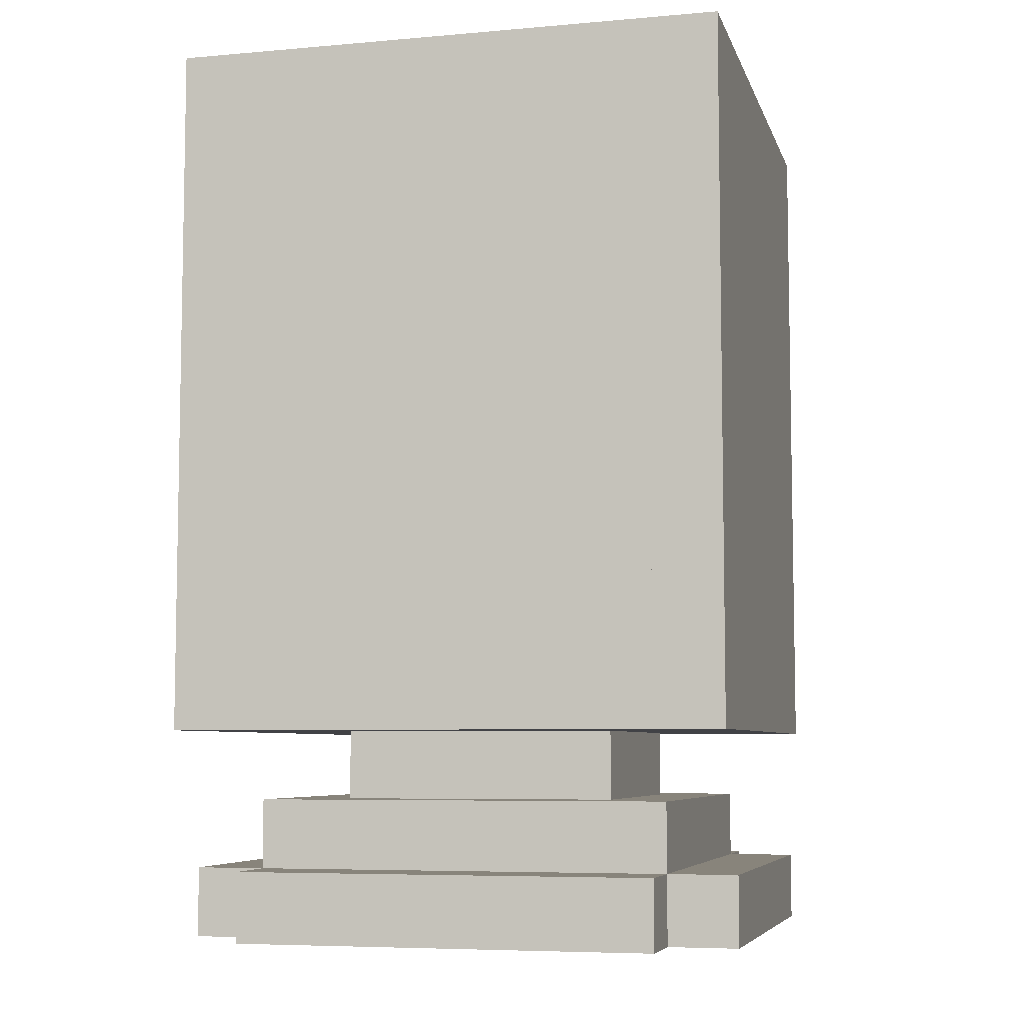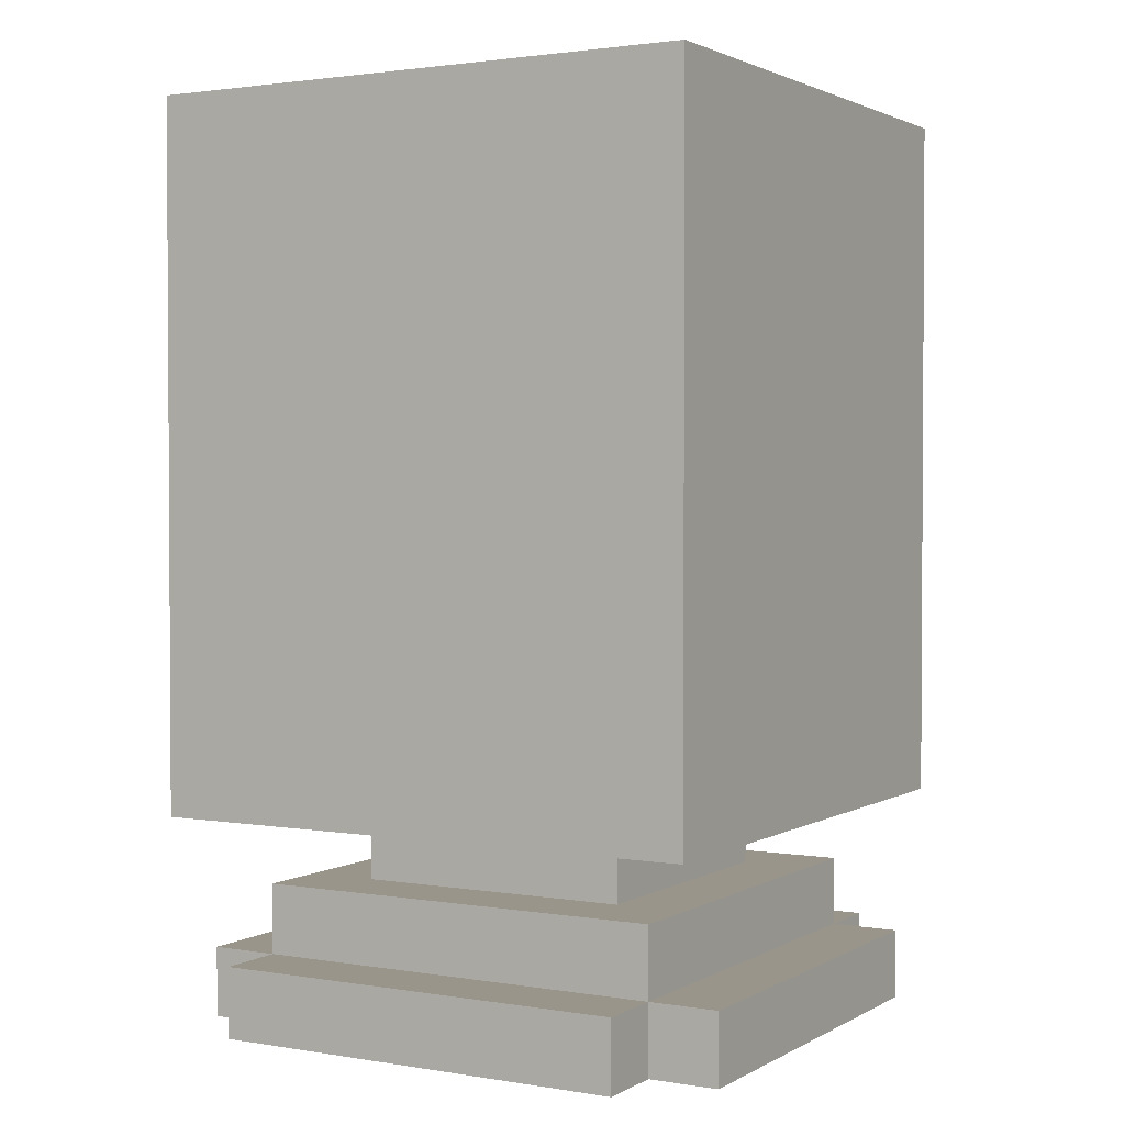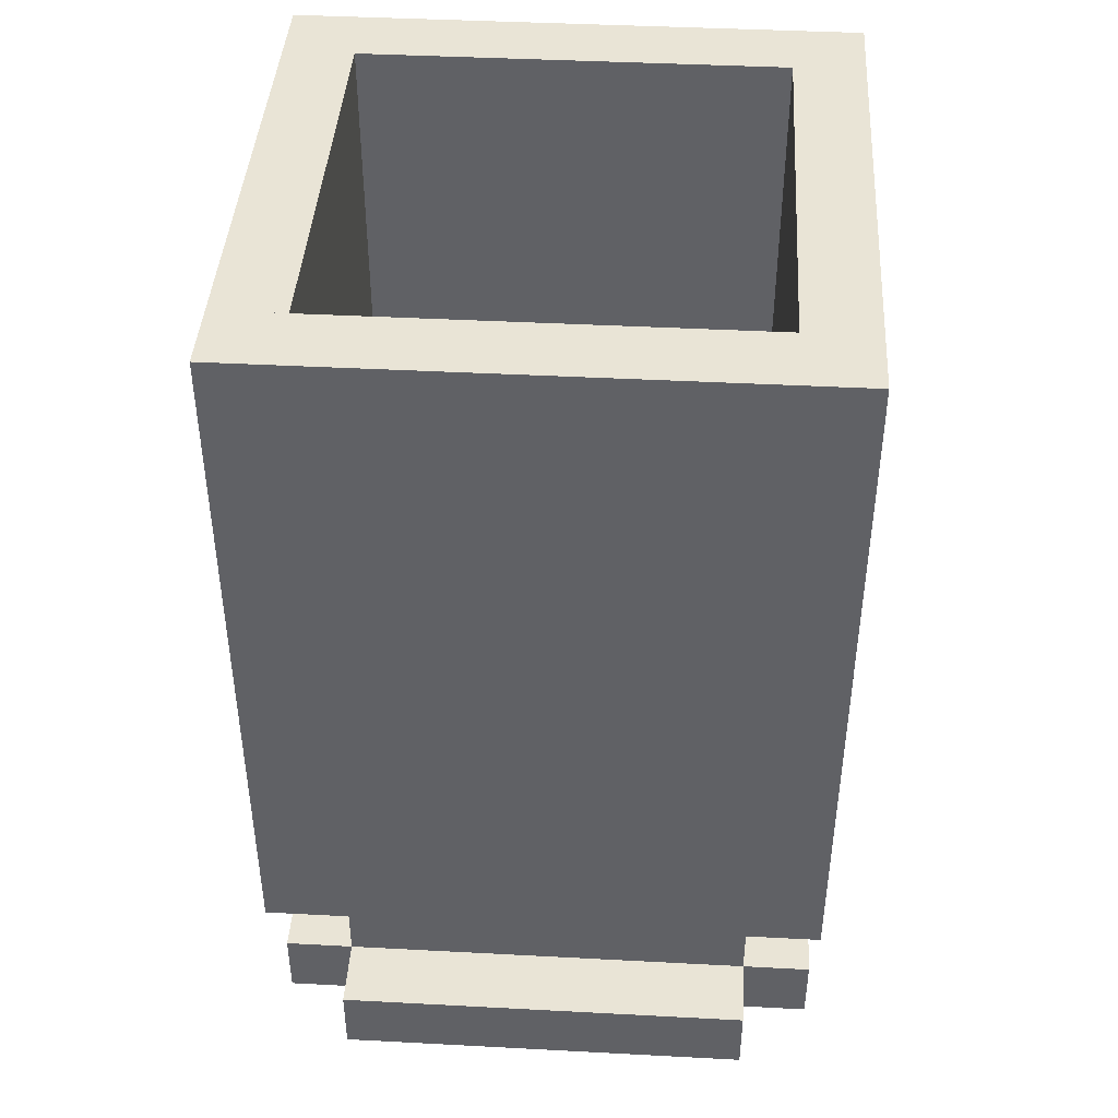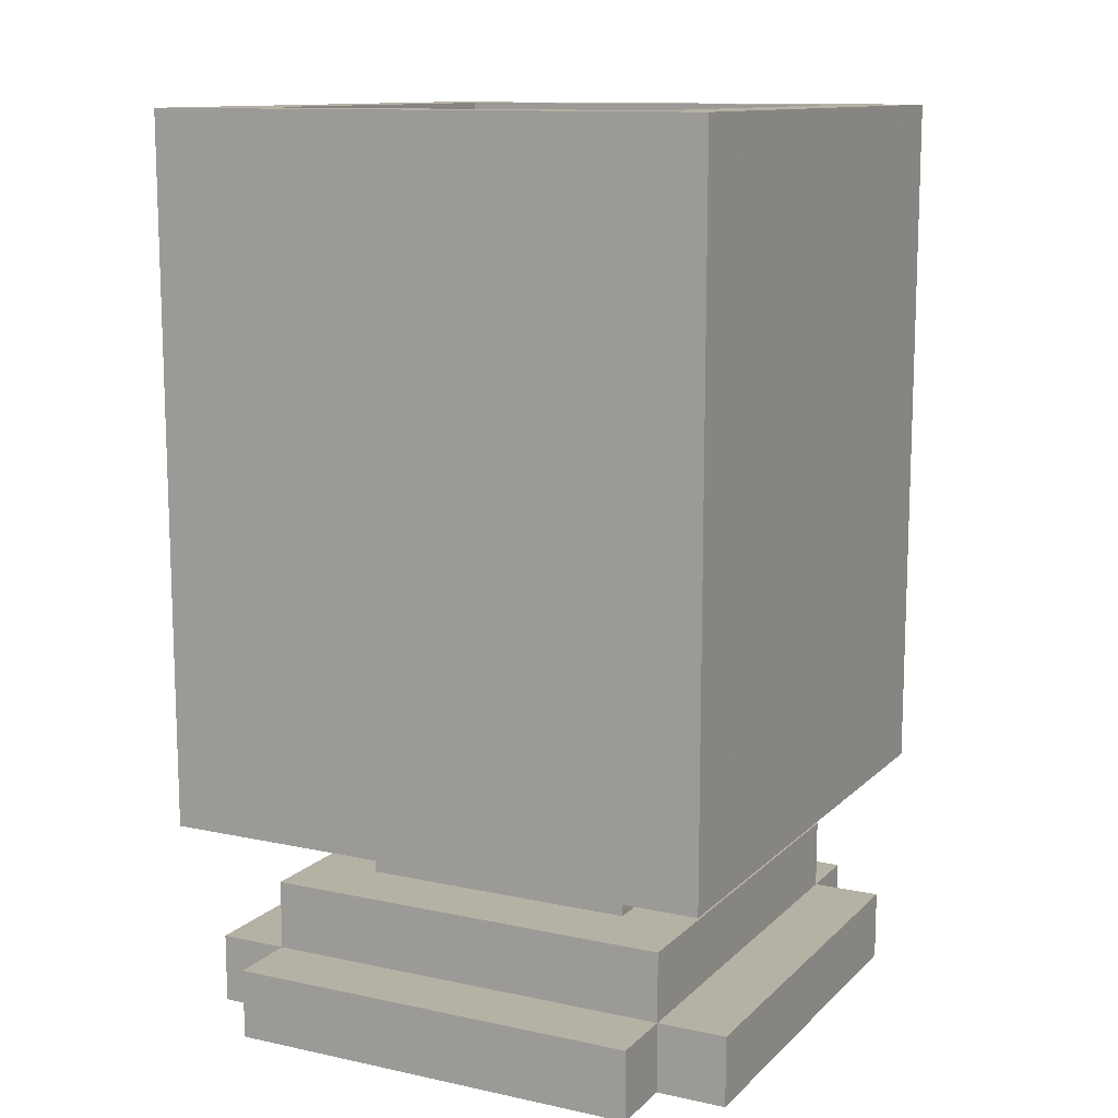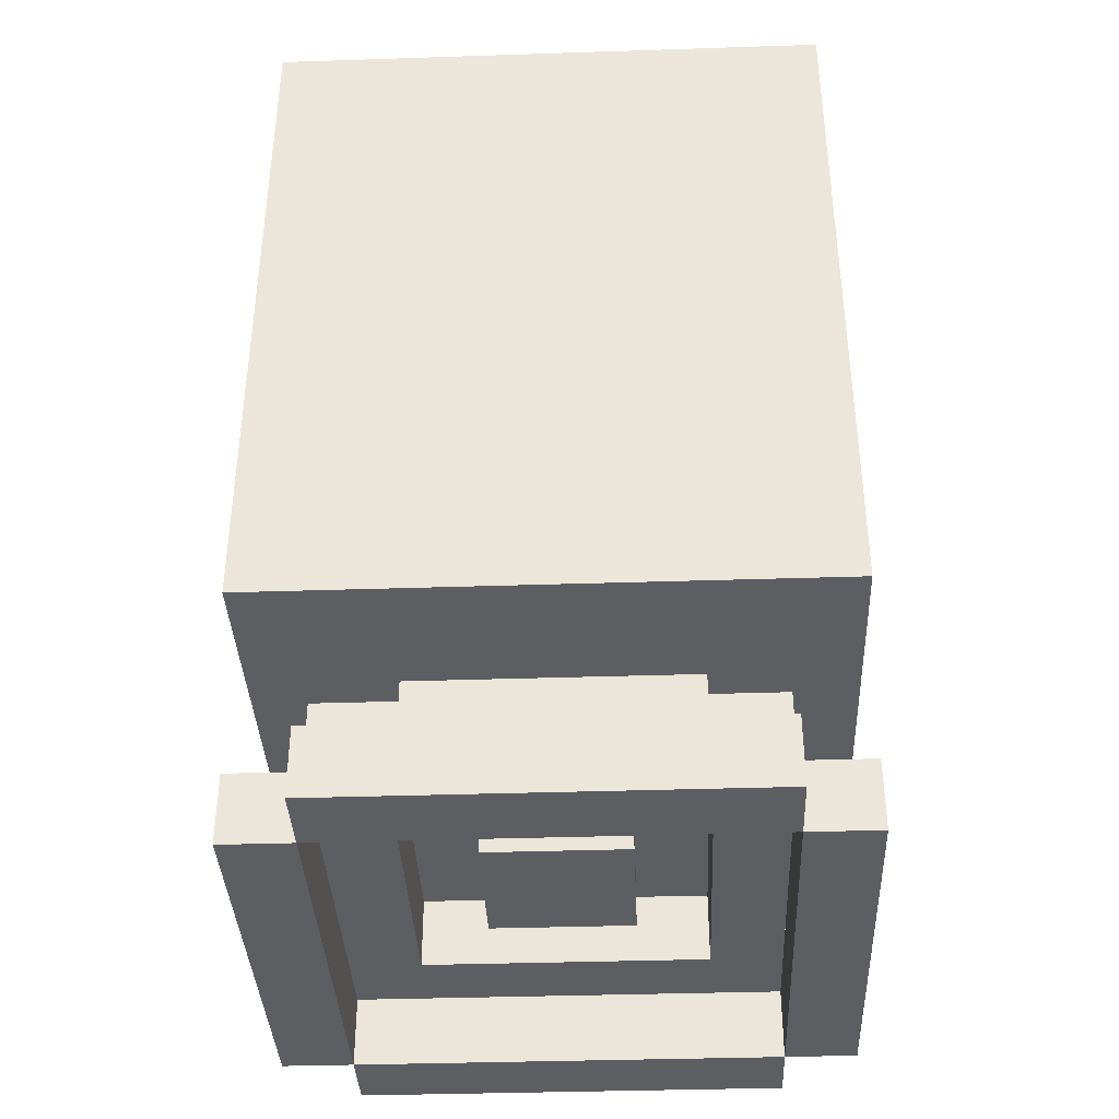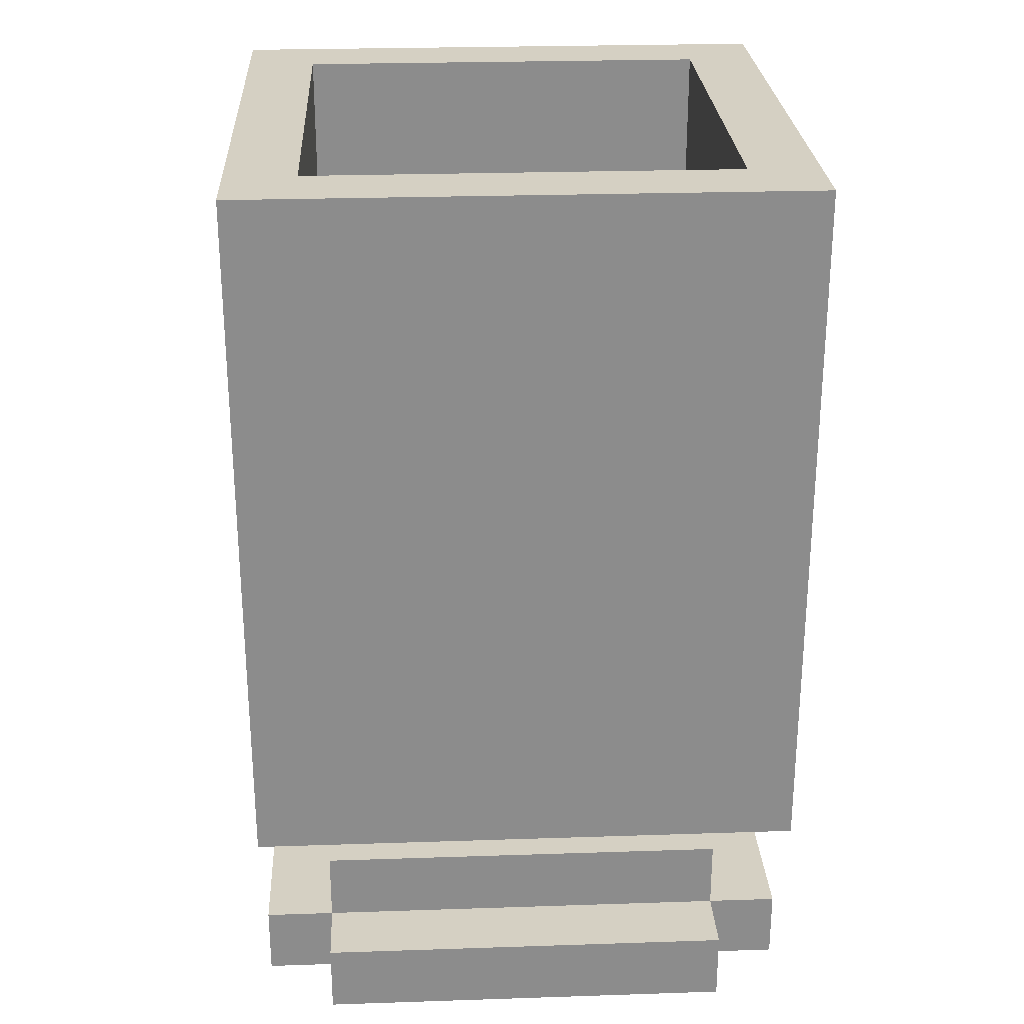
<metadata>
{"format":"obj","ext":"obj","renderer":"f3d","projection":"perspective","resolution":1024,"background":"white","views":[{"elev":-6.6,"azim":104.4,"up":"+Y"},{"elev":2.0,"azim":29.9,"up":"+Y"},{"elev":42.5,"azim":-176.4,"up":"+Y"},{"elev":12.0,"azim":-153.1,"up":"+Y"},{"elev":-37.9,"azim":2.4,"up":"+Y"},{"elev":26.1,"azim":177.0,"up":"+Y"}]}
</metadata>
<code>
o cube
v 0.25 0.8125 -0.1875
v 0.25 0.8125 -0.25
v 0.25 0.1875 -0.1875
v 0.25 0.1875 -0.25
v -0.25 0.8125 -0.25
v -0.25 0.8125 -0.1875
v -0.25 0.1875 -0.25
v -0.25 0.1875 -0.1875
f 4 7 5 2
f 3 4 2 1
f 8 3 1 6
f 7 8 6 5
f 6 1 2 5
f 7 4 3 8
o cube
v 0.25 0.8125 0.25
v 0.25 0.8125 0.1875
v 0.25 0.1875 0.25
v 0.25 0.1875 0.1875
v -0.25 0.8125 0.1875
v -0.25 0.8125 0.25
v -0.25 0.1875 0.1875
v -0.25 0.1875 0.25
f 12 15 13 10
f 11 12 10 9
f 16 11 9 14
f 15 16 14 13
f 14 9 10 13
f 15 12 11 16
o cube
v 0.25 0.8125 -0.1875
v 0.1875 0.8125 -0.1875
v 0.25 0.1875 -0.1875
v 0.1875 0.1875 -0.1875
v 0.1875 0.8125 0.1875
v 0.25 0.8125 0.1875
v 0.1875 0.1875 0.1875
v 0.25 0.1875 0.1875
f 20 23 21 18
f 19 20 18 17
f 24 19 17 22
f 23 24 22 21
f 22 17 18 21
f 23 20 19 24
o cube
v -0.1875 0.8125 -0.1875
v -0.25 0.8125 -0.1875
v -0.1875 0.1875 -0.1875
v -0.25 0.1875 -0.1875
v -0.25 0.8125 0.1875
v -0.1875 0.8125 0.1875
v -0.25 0.1875 0.1875
v -0.1875 0.1875 0.1875
f 28 31 29 26
f 27 28 26 25
f 32 27 25 30
f 31 32 30 29
f 30 25 26 29
f 31 28 27 32
o cube
v 0.1875 0.25 0.1875
v 0.1875 0.25 -0.1875
v 0.1875 0.1875 0.1875
v 0.1875 0.1875 -0.1875
v -0.1875 0.25 -0.1875
v -0.1875 0.25 0.1875
v -0.1875 0.1875 -0.1875
v -0.1875 0.1875 0.1875
f 36 39 37 34
f 35 36 34 33
f 40 35 33 38
f 39 40 38 37
f 38 33 34 37
f 39 36 35 40
o base0
v 0.1875 0.0625 0.25
v 0.1875 0.0625 0.1875
v 0.1875 0 0.25
v 0.1875 0 0.1875
v -0.1875 0.0625 0.1875
v -0.1875 0.0625 0.25
v -0.1875 0 0.1875
v -0.1875 0 0.25
f 44 47 45 42
f 43 44 42 41
f 48 43 41 46
f 47 48 46 45
f 46 41 42 45
f 47 44 43 48
o base0
v 0.1875 0.0625 -0.1875
v 0.1875 0.0625 -0.25
v 0.1875 0 -0.1875
v 0.1875 0 -0.25
v -0.1875 0.0625 -0.25
v -0.1875 0.0625 -0.1875
v -0.1875 0 -0.25
v -0.1875 0 -0.1875
f 52 55 53 50
f 51 52 50 49
f 56 51 49 54
f 55 56 54 53
f 54 49 50 53
f 55 52 51 56
o base1
v 0.25 0.0625 -0.1875
v 0.1875 0.0625 -0.1875
v 0.25 0 -0.1875
v 0.1875 0 -0.1875
v 0.1875 0.0625 0.1875
v 0.25 0.0625 0.1875
v 0.1875 0 0.1875
v 0.25 0 0.1875
f 60 63 61 58
f 59 60 58 57
f 64 59 57 62
f 63 64 62 61
f 62 57 58 61
f 63 60 59 64
o base1
v -0.1875 0.0625 -0.1875
v -0.25 0.0625 -0.1875
v -0.1875 0 -0.1875
v -0.25 0 -0.1875
v -0.25 0.0625 0.1875
v -0.1875 0.0625 0.1875
v -0.25 0 0.1875
v -0.1875 0 0.1875
f 68 71 69 66
f 67 68 66 65
f 72 67 65 70
f 71 72 70 69
f 70 65 66 69
f 71 68 67 72
o base01
v 0.1875 0.125 -0.125
v 0.1875 0.125 -0.1875
v 0.1875 0.0625 -0.125
v 0.1875 0.0625 -0.1875
v -0.1875 0.125 -0.1875
v -0.1875 0.125 -0.125
v -0.1875 0.0625 -0.1875
v -0.1875 0.0625 -0.125
f 76 79 77 74
f 75 76 74 73
f 80 75 73 78
f 79 80 78 77
f 78 73 74 77
f 79 76 75 80
o base02
v 0.1875 0.125 0.1875
v 0.1875 0.125 0.125
v 0.1875 0.0625 0.1875
v 0.1875 0.0625 0.125
v -0.1875 0.125 0.125
v -0.1875 0.125 0.1875
v -0.1875 0.0625 0.125
v -0.1875 0.0625 0.1875
f 84 87 85 82
f 83 84 82 81
f 88 83 81 86
f 87 88 86 85
f 86 81 82 85
f 87 84 83 88
o base2
v 0.1875 0.125 -0.125
v 0.125 0.125 -0.125
v 0.1875 0.0625 -0.125
v 0.125 0.0625 -0.125
v 0.125 0.125 0.125
v 0.1875 0.125 0.125
v 0.125 0.0625 0.125
v 0.1875 0.0625 0.125
f 92 95 93 90
f 91 92 90 89
f 96 91 89 94
f 95 96 94 93
f 94 89 90 93
f 95 92 91 96
o base3
v -0.125 0.125 -0.125
v -0.1875 0.125 -0.125
v -0.125 0.0625 -0.125
v -0.1875 0.0625 -0.125
v -0.1875 0.125 0.125
v -0.125 0.125 0.125
v -0.1875 0.0625 0.125
v -0.125 0.0625 0.125
f 100 103 101 98
f 99 100 98 97
f 104 99 97 102
f 103 104 102 101
f 102 97 98 101
f 103 100 99 104
o base3
v 0.125 0.1875 -0.125
v 0.0625 0.1875 -0.125
v 0.125 0.125 -0.125
v 0.0625 0.125 -0.125
v 0.0625 0.1875 0.125
v 0.125 0.1875 0.125
v 0.0625 0.125 0.125
v 0.125 0.125 0.125
f 108 111 109 106
f 107 108 106 105
f 112 107 105 110
f 111 112 110 109
f 110 105 106 109
f 111 108 107 112
o base4
v -0.0625 0.1875 -0.125
v -0.125 0.1875 -0.125
v -0.0625 0.125 -0.125
v -0.125 0.125 -0.125
v -0.125 0.1875 0.125
v -0.0625 0.1875 0.125
v -0.125 0.125 0.125
v -0.0625 0.125 0.125
f 116 119 117 114
f 115 116 114 113
f 120 115 113 118
f 119 120 118 117
f 118 113 114 117
f 119 116 115 120
o base5
v 0.0625 0.1875 -0.0625
v 0.0625 0.1875 -0.125
v 0.0625 0.125 -0.0625
v 0.0625 0.125 -0.125
v -0.0625 0.1875 -0.125
v -0.0625 0.1875 -0.0625
v -0.0625 0.125 -0.125
v -0.0625 0.125 -0.0625
f 124 127 125 122
f 123 124 122 121
f 128 123 121 126
f 127 128 126 125
f 126 121 122 125
f 127 124 123 128
o base6
v 0.0625 0.1875 0.125
v 0.0625 0.1875 0.0625
v 0.0625 0.125 0.125
v 0.0625 0.125 0.0625
v -0.0625 0.1875 0.0625
v -0.0625 0.1875 0.125
v -0.0625 0.125 0.0625
v -0.0625 0.125 0.125
f 132 135 133 130
f 131 132 130 129
f 136 131 129 134
f 135 136 134 133
f 134 129 130 133
f 135 132 131 136
o cube
v 0.0625 0.1875 0.0625
v 0.0625 0.1875 -0.0625
v 0.0625 0.0625 0.0625
v 0.0625 0.0625 -0.0625
v -0.0625 0.1875 -0.0625
v -0.0625 0.1875 0.0625
v -0.0625 0.0625 -0.0625
v -0.0625 0.0625 0.0625
f 140 143 141 138
f 139 140 138 137
f 144 139 137 142
f 143 144 142 141
f 142 137 138 141
f 143 140 139 144

</code>
